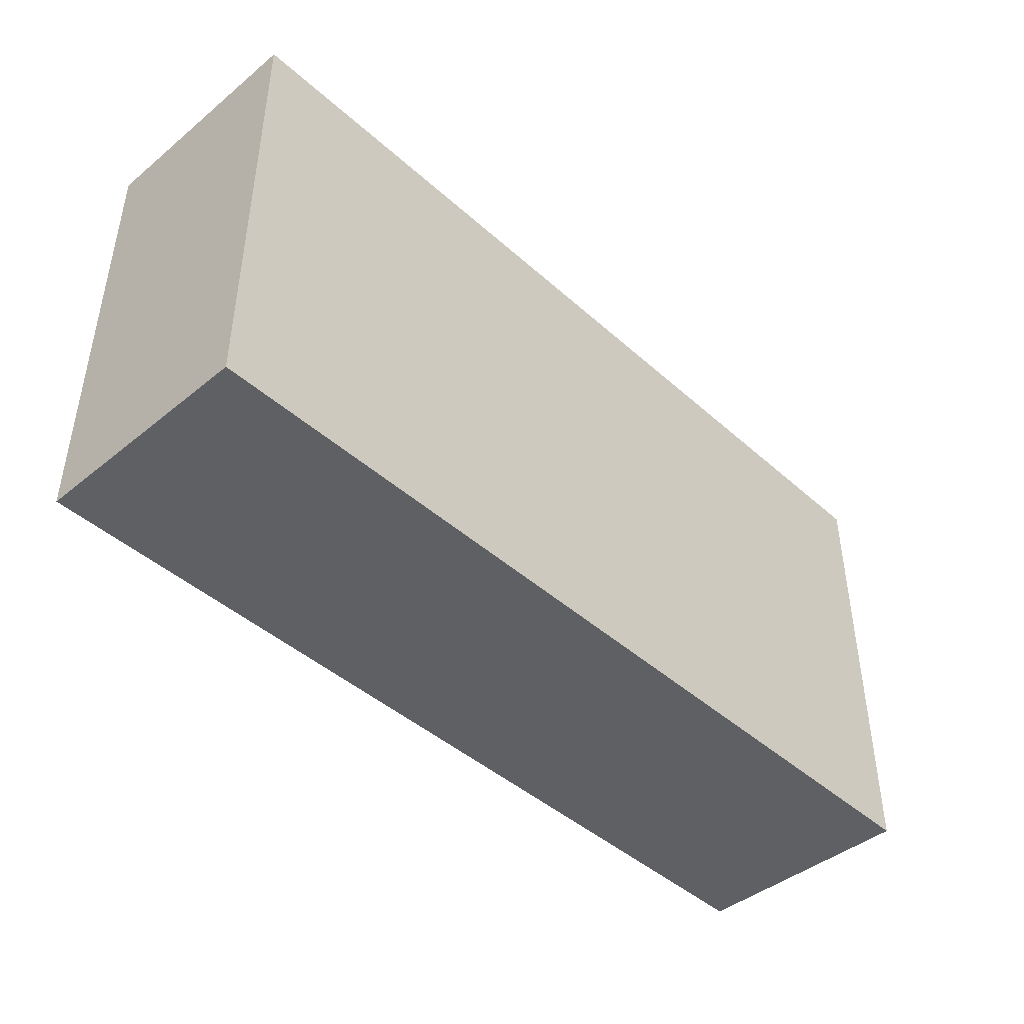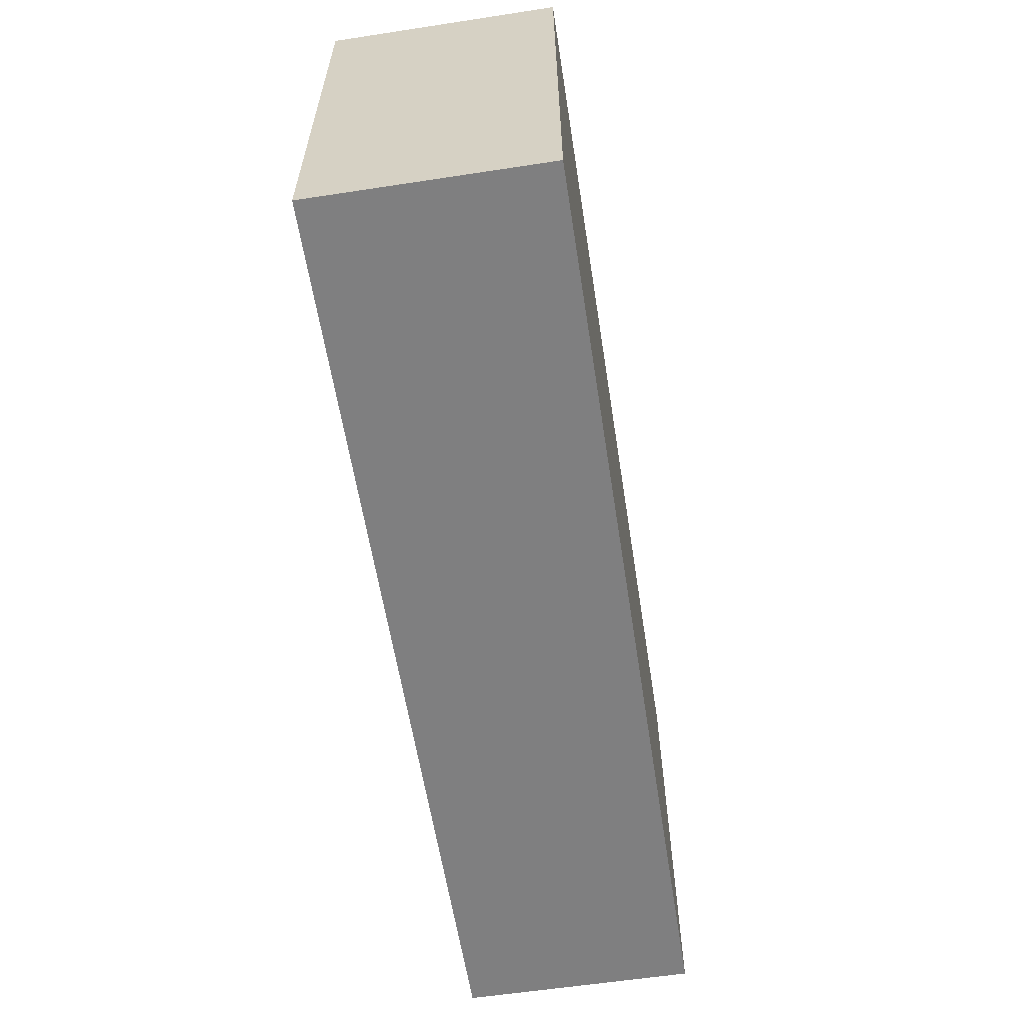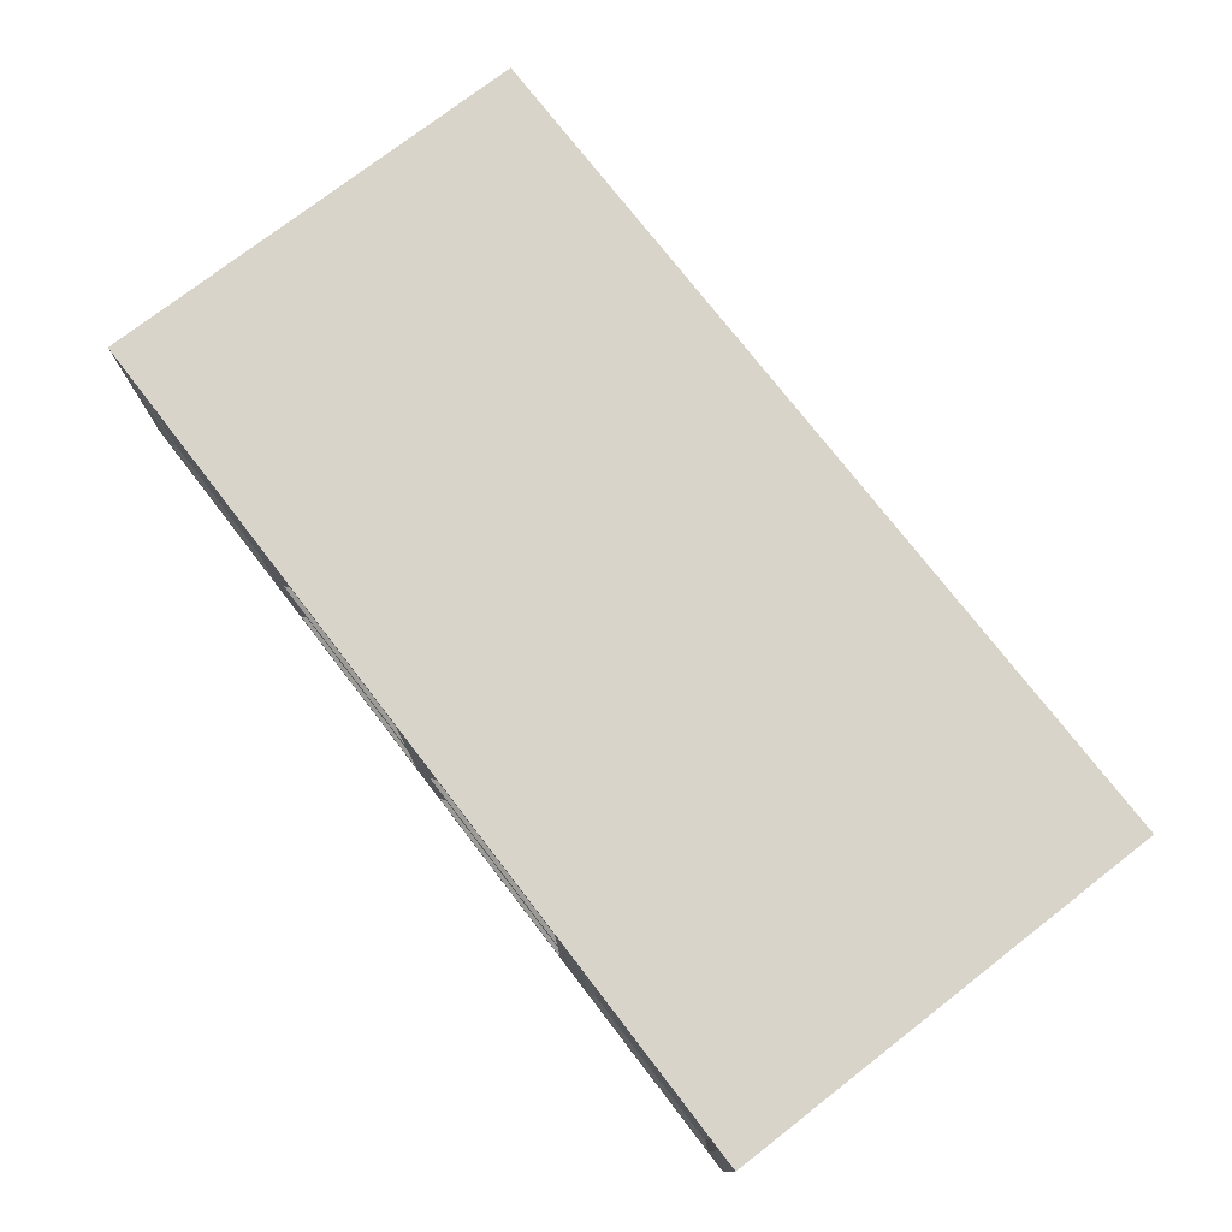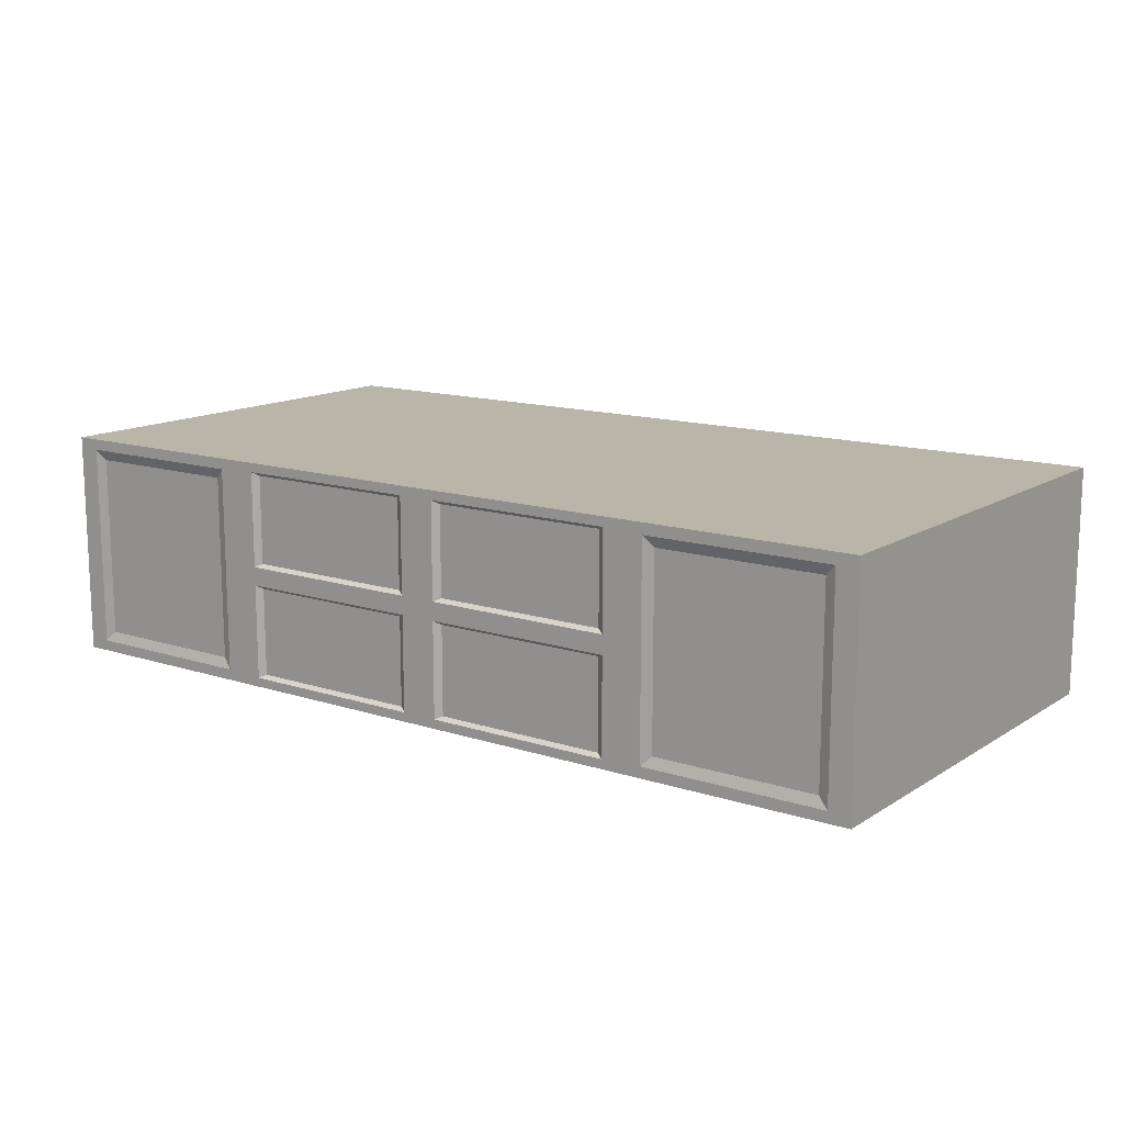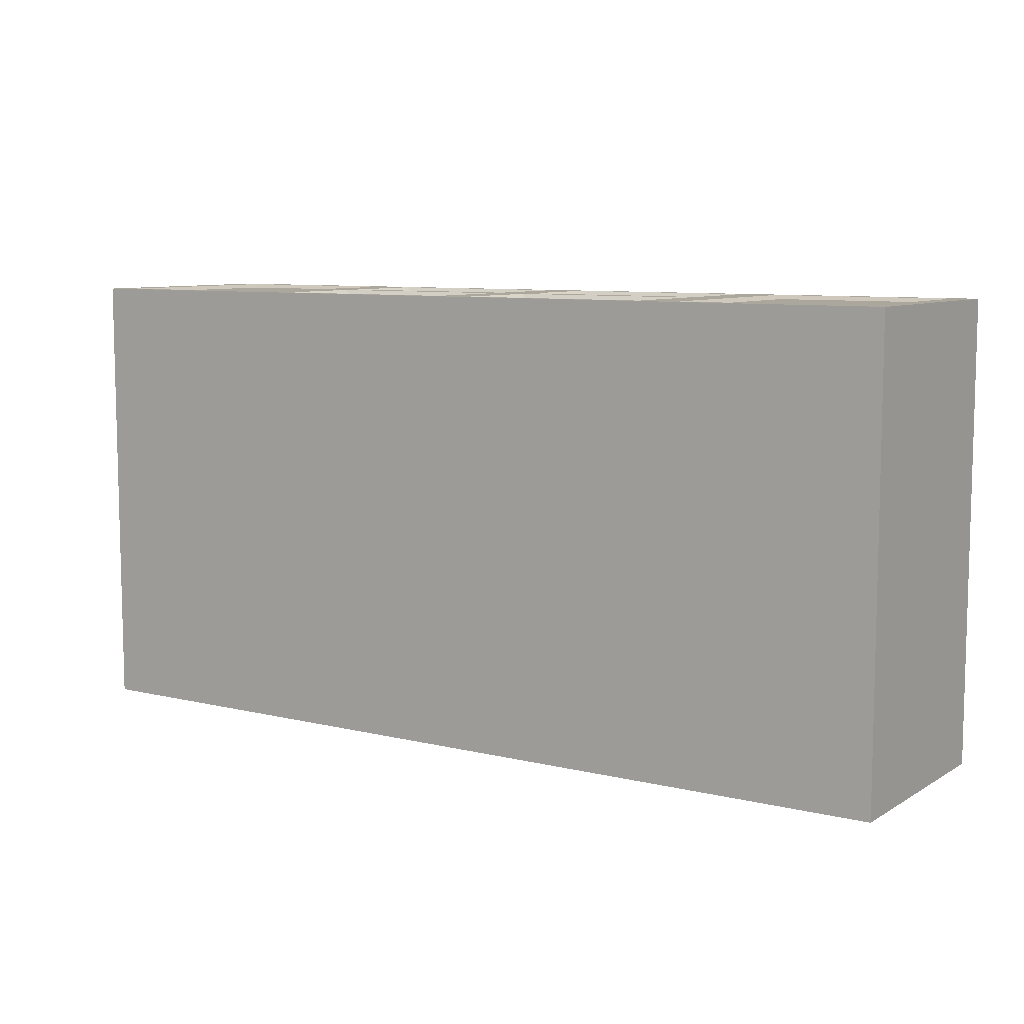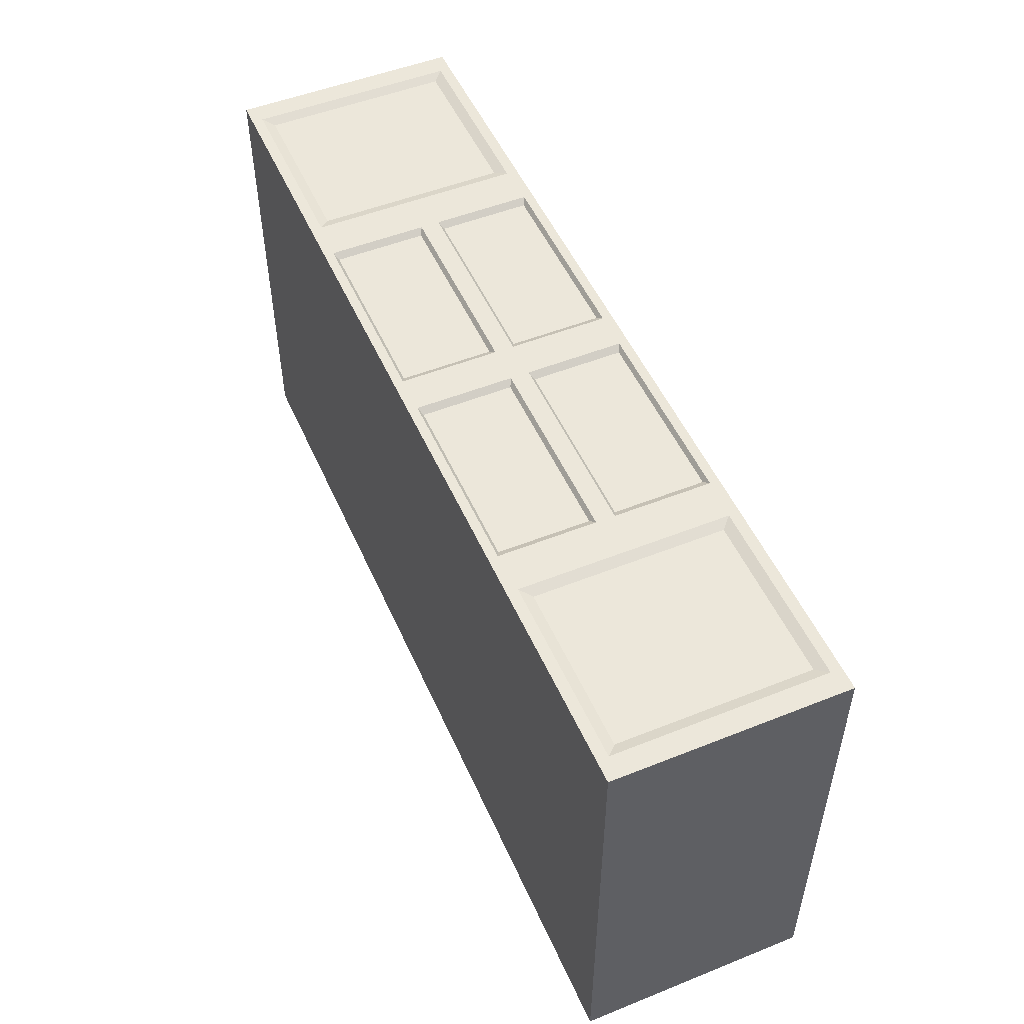
<metadata>
{"format":"obj","ext":"obj","renderer":"f3d","projection":"perspective","resolution":1024,"background":"white","views":[{"elev":-43.8,"azim":-46.3,"up":"+Z"},{"elev":-59.8,"azim":98.9,"up":"+Z"},{"elev":75.7,"azim":52.3,"up":"+Y"},{"elev":13.5,"azim":36.1,"up":"+Y"},{"elev":8.4,"azim":33.3,"up":"+Z"},{"elev":51.1,"azim":-113.5,"up":"+Z"}]}
</metadata>
<code>
o Cube
v 2 1 1
v 2 1 -1
v 2 1 1
v 2 1 -1
v 0 1 1
v 0 1 -1
v 1 1 -1
v 1.096 0.9521 1
v 2 0.5 1
v 2 0.5 -1
v 0 0.5 1
v 0 0.5 -1
v 1.096 0.5 1
v 1 0.5 -1
v 1.904 0.5 1
v 0.8886 0.9443 0.9809
v 1.904 0.9521 1
v 0.8886 0.5557 0.9809
v 1.141 0.907 0.9842
v 1.141 0.5 0.9842
v 1.859 0.5 0.9842
v 1.859 0.907 0.9842
v 1.096 0.9521 -0.9409
v 1.096 0.5 -0.9409
v 1.904 0.5 -0.9409
v 1.904 0.9521 -0.9409
v 1 1 1
v 1 0.5 1
v 0.1114 0.9443 0.9809
v 0.1114 0.5557 0.9809
v 0.0812 0.9594 1
v 0.0812 0.5406 1
v 0.9188 0.9594 1
v 0.9188 0.5406 1
v -2 1 1
v -2 1 -1
v -2 1 1
v -2 1 -1
v -1 1 -1
v -1.096 0.9521 1
v -2 0.5 1
v -2 0.5 -1
v -1.096 0.5 1
v -1 0.5 -1
v -1.904 0.5 1
v -0.8886 0.9443 0.9809
v -1.904 0.9521 1
v -0.8886 0.5557 0.9809
v -1.141 0.907 0.9842
v -1.141 0.5 0.9842
v -1.859 0.5 0.9842
v -1.859 0.907 0.9842
v -1.096 0.9521 -0.9409
v -1.096 0.5 -0.9409
v -1.904 0.5 -0.9409
v -1.904 0.9521 -0.9409
v -1 1 1
v -1 0.5 1
v -0.1114 0.9443 0.9809
v -0.1114 0.5557 0.9809
v -0.0812 0.9594 1
v -0.0812 0.5406 1
v -0.9188 0.9594 1
v -0.9188 0.5406 1
v 2 0 1
v 2 -0 -1
v 2 0 1
v 2 -0 -1
v 0 0 1
v 0 -0 -1
v 1 -0 -1
v 1.096 0.04792 1
v 0.8886 0.05569 0.9809
v 1.904 0.04792 1
v 0.8886 0.4443 0.9809
v 1.141 0.09297 0.9842
v 1.859 0.09297 0.9842
v 1.096 0.04792 -0.9409
v 1.904 0.04792 -0.9409
v 1 0 1
v 0.1114 0.05569 0.9809
v 0.1114 0.4443 0.9809
v 0.0812 0.0406 1
v 0.0812 0.4594 1
v 0.9188 0.0406 1
v 0.9188 0.4594 1
v -2 0 1
v -2 -0 -1
v -2 0 1
v -2 -0 -1
v -1 -0 -1
v -1.096 0.04792 1
v -0.8886 0.05569 0.9809
v -1.904 0.04792 1
v -0.8886 0.4443 0.9809
v -1.141 0.09297 0.9842
v -1.859 0.09297 0.9842
v -1.096 0.04792 -0.9409
v -1.904 0.04792 -0.9409
v -1 0 1
v -0.1114 0.05569 0.9809
v -0.1114 0.4443 0.9809
v -0.0812 0.0406 1
v -0.0812 0.4594 1
v -0.9188 0.0406 1
v -0.9188 0.4594 1
v -1.904 0.5 1
v -1.904 0.9521 1
v 1.904 0.5 1
v 1.904 0.04792 1
v -1.904 0.04792 1
v -1.096 0.5 1
v -1.096 0.04792 1
v -1.096 0.9521 1
v 1.096 0.04792 1
v 1.096 0.9521 1
v 1.096 0.5 1
v 1.904 0.9521 1
f 14 7 2 10
f 18 16 29 30
f 27 7 6 5
f 1 2 7 27
f 12 6 7 14
f 8 17 1 27
f 17 15 9 1
f 13 8 27 28
f 15 17 118 109
f 17 8 116 118
f 8 13 117 116
f 116 117 24 23
f 118 116 23 26
f 109 118 26 25
f 31 33 27 5
f 32 31 5 11
f 33 34 28 27
f 34 32 11 28
f 30 29 31 32
f 29 16 33 31
f 16 18 34 33
f 18 30 32 34
f 4 3 9 10
f 44 42 36 39
f 48 60 59 46
f 57 5 6 39
f 35 57 39 36
f 12 44 39 6
f 40 57 35 47
f 47 35 41 45
f 43 58 57 40
f 45 107 108 47
f 47 108 114 40
f 40 114 112 43
f 114 53 54 112
f 108 56 53 114
f 107 55 56 108
f 61 5 57 63
f 62 11 5 61
f 63 57 58 64
f 64 58 11 62
f 60 62 61 59
f 59 61 63 46
f 46 63 64 48
f 48 64 62 60
f 38 42 41 37
f 14 10 66 71
f 75 82 81 73
f 80 69 70 71
f 65 80 71 66
f 12 14 71 70
f 72 80 65 74
f 74 65 9 15
f 13 28 80 72
f 15 109 110 74
f 74 110 115 72
f 72 115 117 13
f 115 78 24 117
f 110 79 78 115
f 109 25 79 110
f 83 69 80 85
f 84 11 69 83
f 85 80 28 86
f 86 28 11 84
f 82 84 83 81
f 81 83 85 73
f 73 85 86 75
f 75 86 84 82
f 68 10 9 67
f 44 91 88 42
f 95 93 101 102
f 100 91 70 69
f 87 88 91 100
f 12 70 91 44
f 92 94 87 100
f 94 45 41 87
f 43 92 100 58
f 45 94 111 107
f 94 92 113 111
f 92 43 112 113
f 113 112 54 98
f 111 113 98 99
f 107 111 99 55
f 103 105 100 69
f 104 103 69 11
f 105 106 58 100
f 106 104 11 58
f 102 101 103 104
f 101 93 105 103
f 93 95 106 105
f 95 102 104 106
f 90 89 41 42
f 22 21 77 76 20 19
f 97 51 52 49 50 96
f 52 51 107 108
f 77 21 109 110
f 51 97 111 107
f 96 50 112 113
f 50 49 114 112
f 49 52 108 114
f 76 77 110 115
f 19 20 117 116
f 22 19 116 118
f 21 22 118 109
f 20 76 115 117
f 97 96 113 111

</code>
